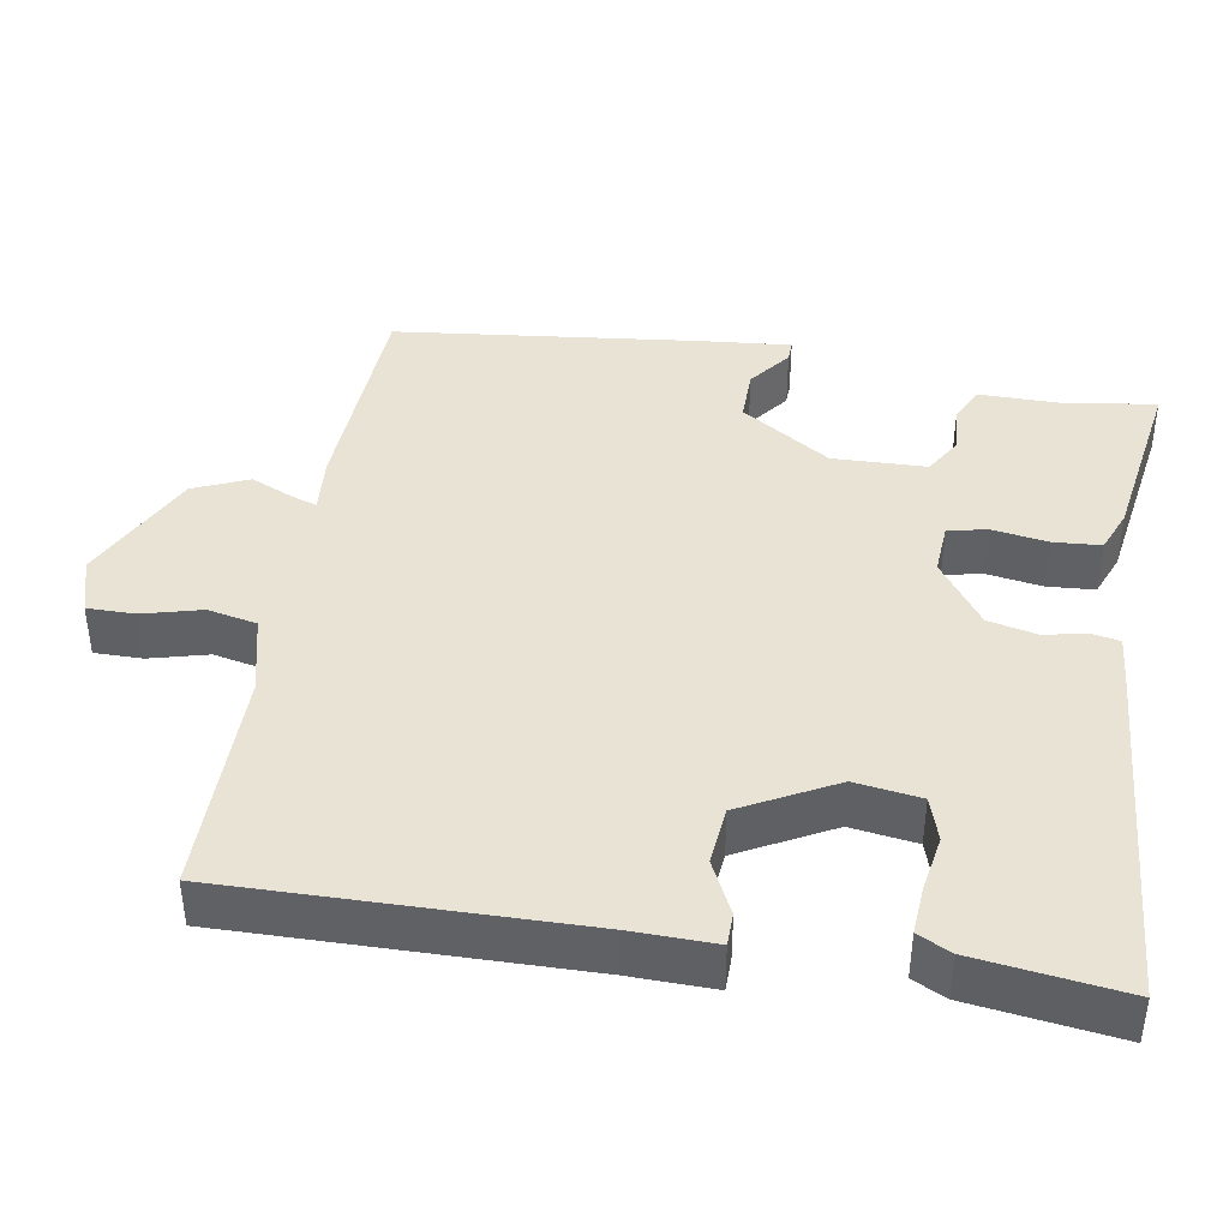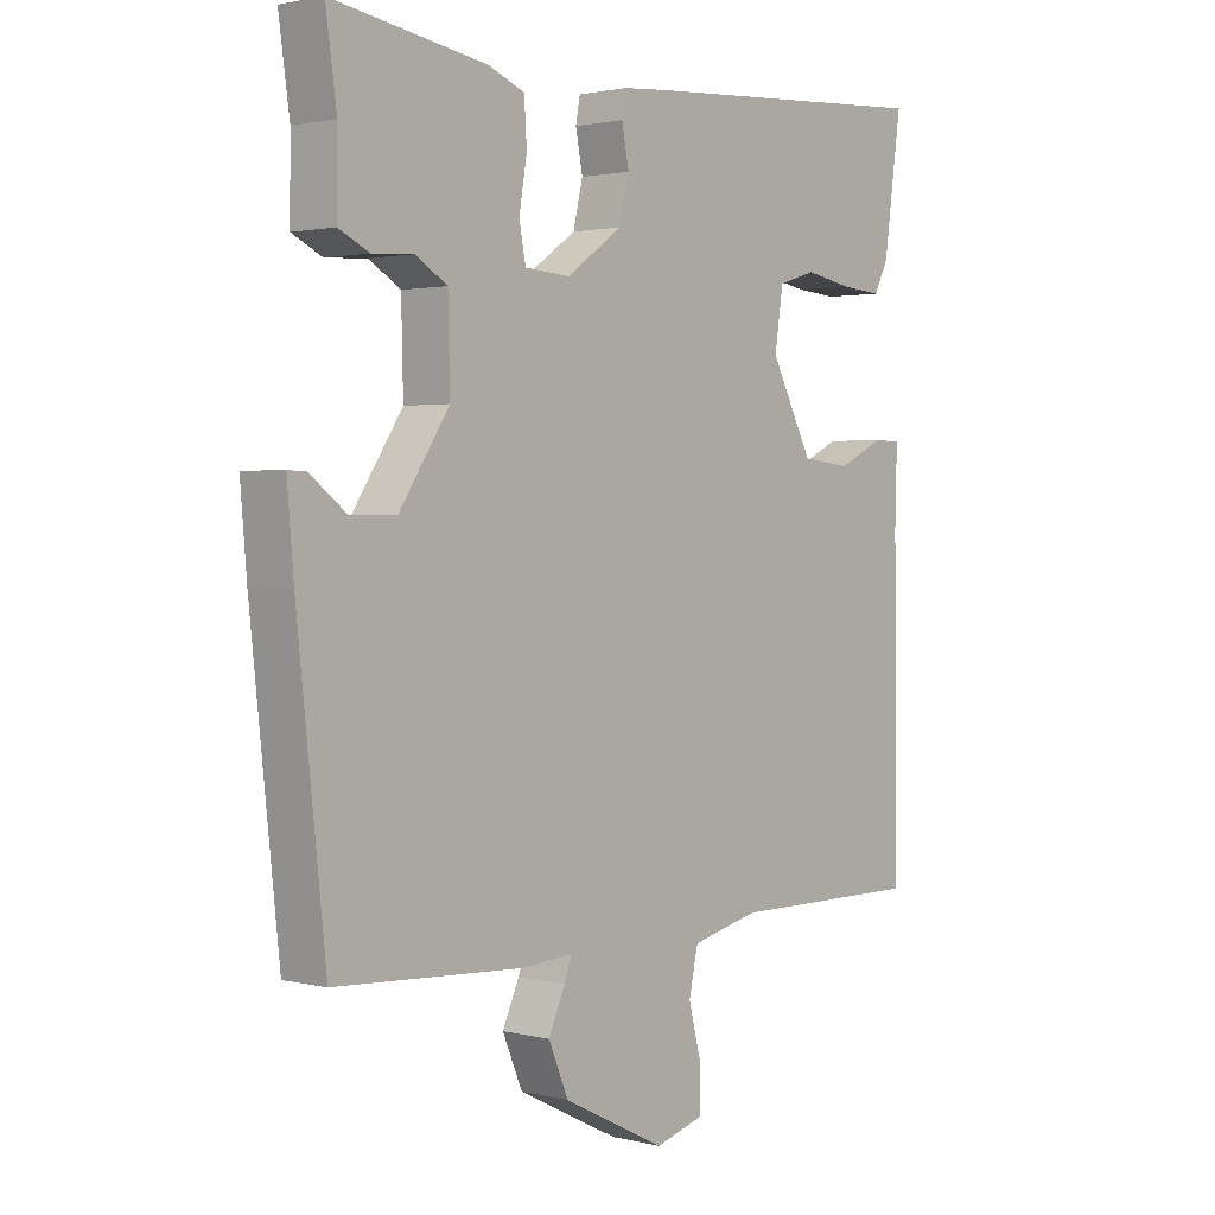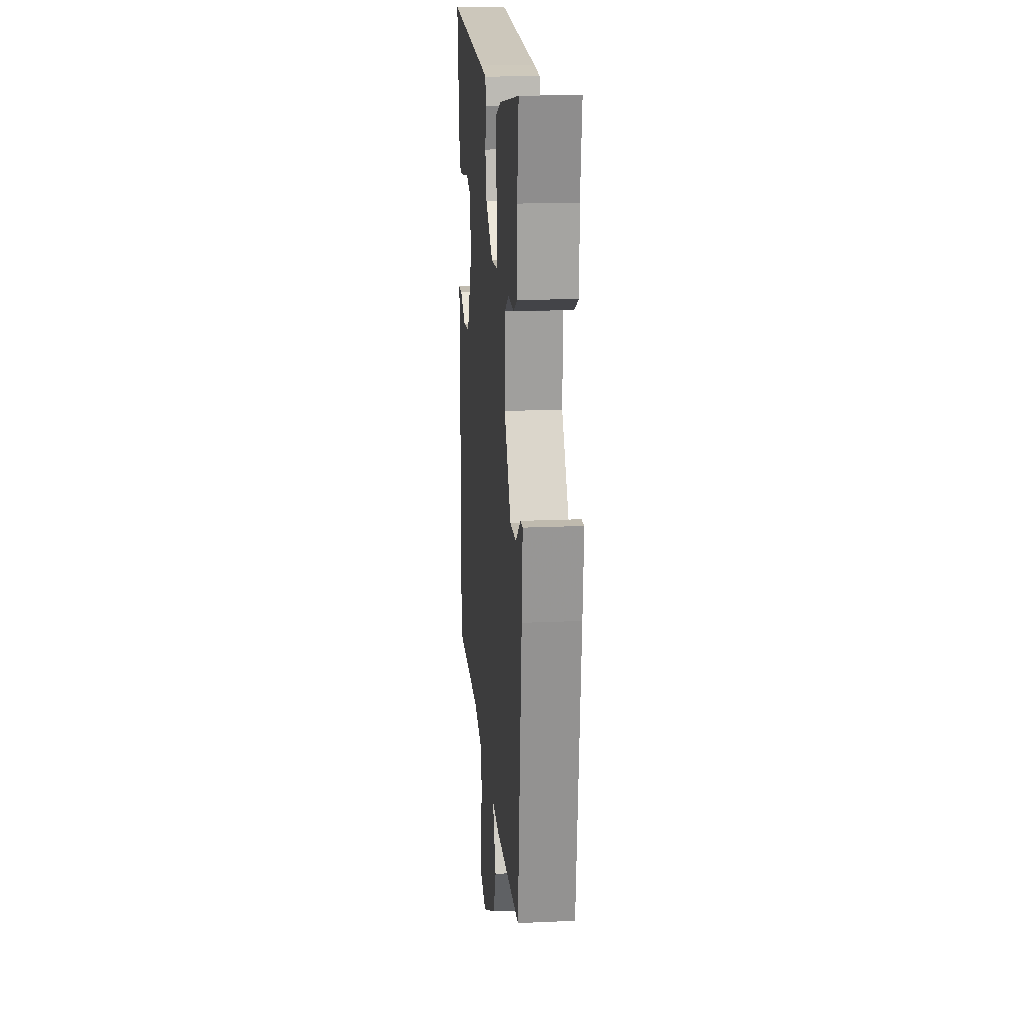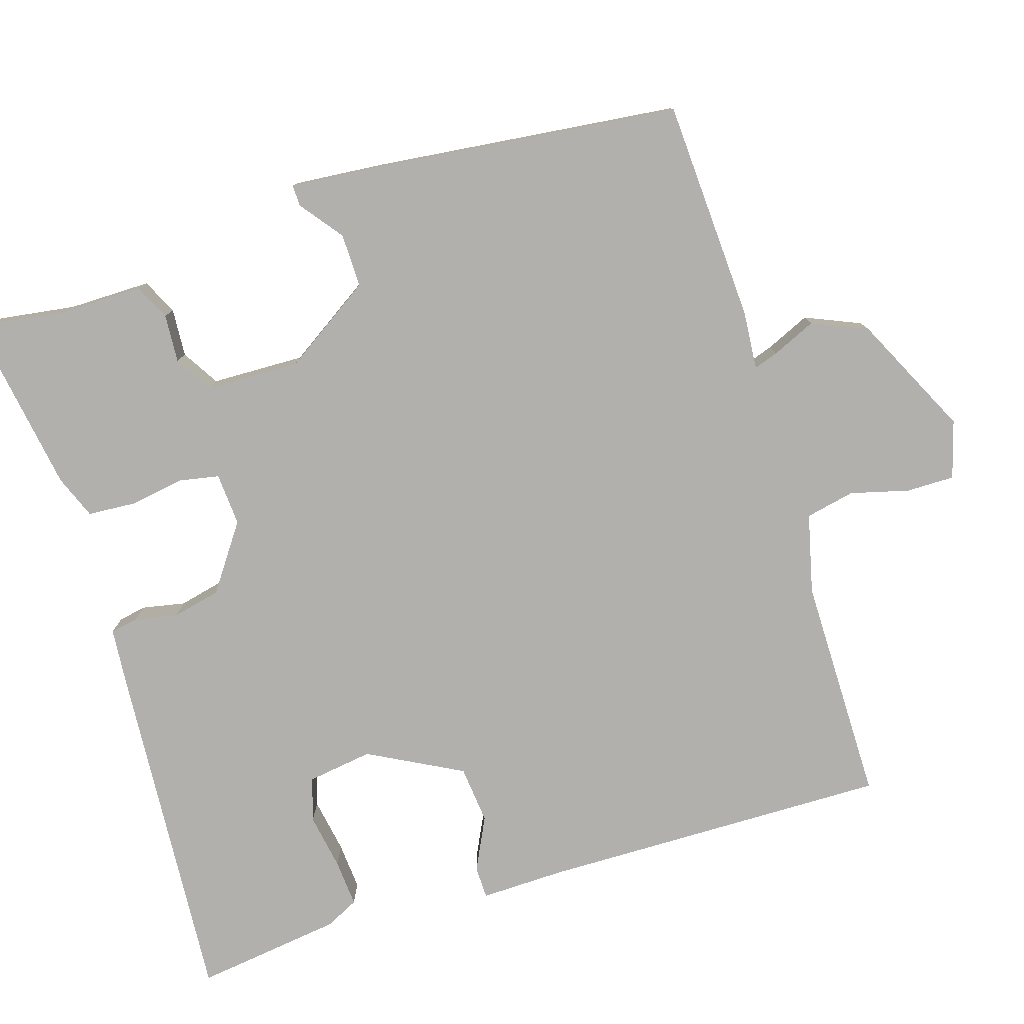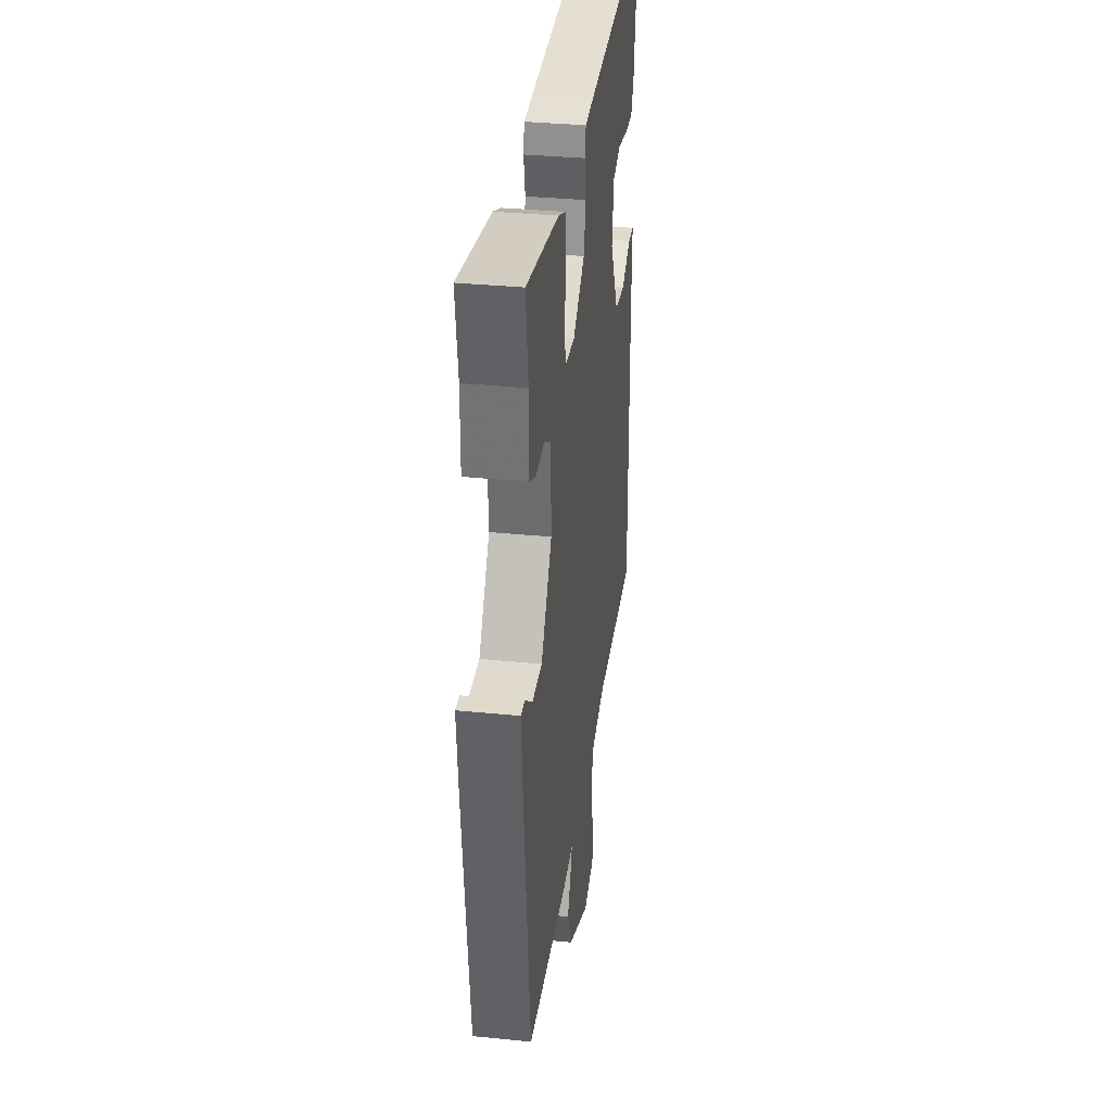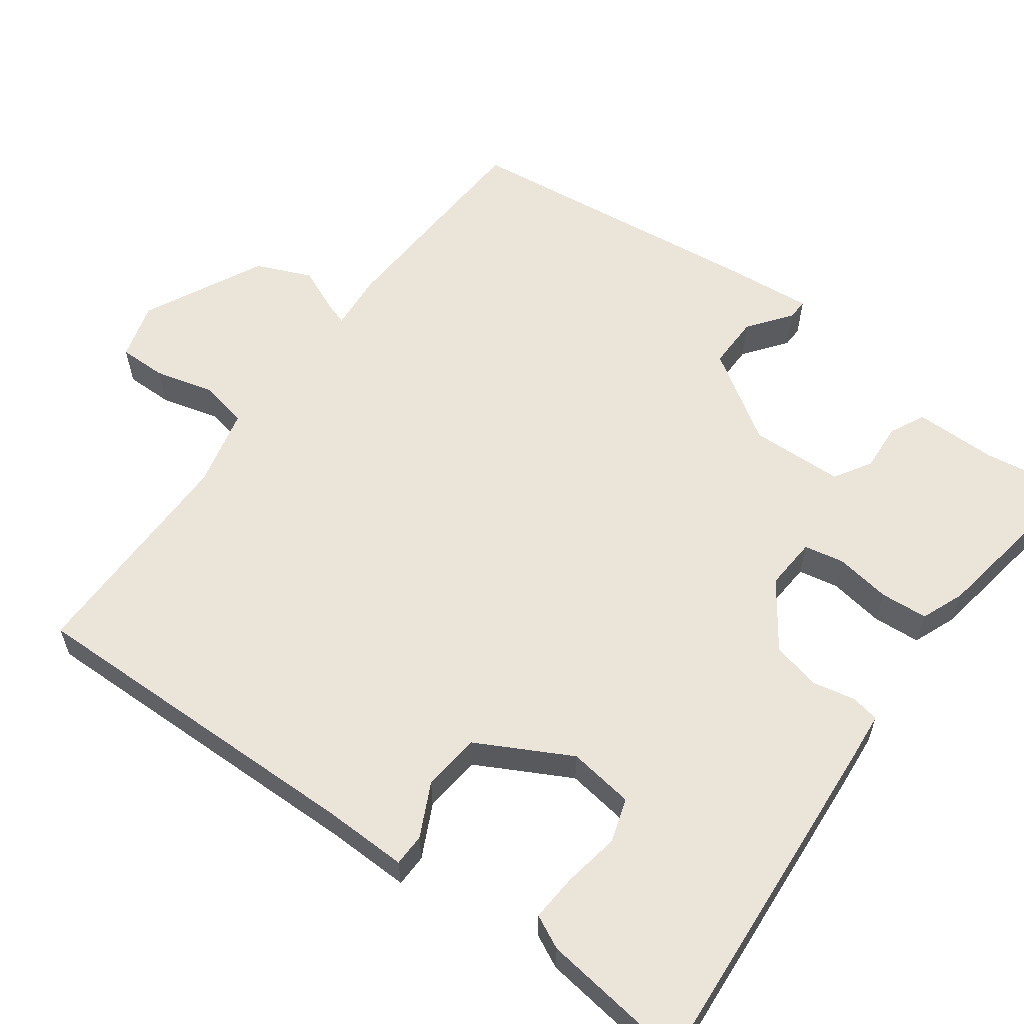
<metadata>
{"format":"obj","ext":"obj","renderer":"f3d","projection":"perspective","resolution":1024,"background":"white","views":[{"elev":41.2,"azim":-80.8,"up":"+Y"},{"elev":1.8,"azim":131.0,"up":"+Z"},{"elev":17.7,"azim":84.9,"up":"+Z"},{"elev":-78.6,"azim":107.1,"up":"+Y"},{"elev":33.7,"azim":97.8,"up":"+Z"},{"elev":59.1,"azim":-54.1,"up":"+Y"}]}
</metadata>
<code>
v -0.5 0.07 -0.5
v -0.495 0.07 -0.037
v -0.498 0.07 0.075
v -0.455 0.07 0.076
v -0.385 0.07 0.042
v -0.308 0.07 0.05
v -0.243 0.07 0.174
v -0.256 0.07 0.261
v -0.314 0.07 0.279
v -0.388 0.07 0.266
v -0.451 0.07 0.261
v -0.473 0.07 0.305
v -0.5 0.07 0.5
v -0.038 0.07 0.469
v 0.035 0.07 0.463
v 0.042 0.07 0.426
v 0.031 0.07 0.369
v 0.046 0.07 0.305
v 0.133 0.07 0.244
v 0.203 0.07 0.249
v 0.213 0.07 0.302
v 0.201 0.07 0.375
v 0.205 0.07 0.438
v 0.262 0.07 0.461
v 0.5 0.07 0.5
v 0.483 0.07 0.379
v 0.484 0.07 0.27
v 0.437 0.07 0.247
v 0.373 0.07 0.251
v 0.324 0.07 0.221
v 0.321 0.07 0.097
v 0.399 0.07 -0.021
v 0.47 0.07 -0.02
v 0.526 0.07 0.023
v 0.554 0.07 0.024
v 0.544 0.07 -0.094
v 0.5 0.07 -0.5
v 0.207 0.07 -0.516
v 0.129 0.07 -0.51
v 0.14 0.07 -0.542
v 0.166 0.07 -0.6
v 0.135 0.07 -0.673
v -0.024 0.07 -0.752
v -0.1 0.07 -0.73
v -0.1 0.07 -0.667
v -0.08 0.07 -0.589
v -0.094 0.07 -0.524
v -0.199 0.07 -0.499
v -0.5 0 -0.5
v -0.495 0 -0.037
v -0.498 0 0.075
v -0.455 0 0.076
v -0.385 0 0.042
v -0.308 0 0.05
v -0.243 0 0.174
v -0.256 0 0.261
v -0.314 0 0.279
v -0.388 0 0.266
v -0.451 0 0.261
v -0.473 0 0.305
v -0.5 0 0.5
v -0.038 0 0.469
v 0.035 0 0.463
v 0.042 0 0.426
v 0.031 0 0.369
v 0.046 0 0.305
v 0.133 0 0.244
v 0.203 0 0.249
v 0.213 0 0.302
v 0.201 0 0.375
v 0.205 0 0.438
v 0.262 0 0.461
v 0.5 0 0.5
v 0.483 0 0.379
v 0.484 0 0.27
v 0.437 0 0.247
v 0.373 0 0.251
v 0.324 0 0.221
v 0.321 0 0.097
v 0.399 0 -0.021
v 0.47 0 -0.02
v 0.526 0 0.023
v 0.554 0 0.024
v 0.544 0 -0.094
v 0.5 0 -0.5
v 0.207 0 -0.516
v 0.129 0 -0.51
v 0.14 0 -0.542
v 0.166 0 -0.6
v 0.135 0 -0.673
v -0.024 0 -0.752
v -0.1 0 -0.73
v -0.1 0 -0.667
v -0.08 0 -0.589
v -0.094 0 -0.524
v -0.199 0 -0.499
f 44 45 46
f 43 44 46
f 42 43 46
f 41 42 46
f 40 41 46
f 39 40 46 47
f 37 38 39
f 36 37 39
f 35 36 39
f 34 35 39
f 33 34 39
f 39 47 48
f 33 39 48
f 32 33 48
f 26 27 28 29
f 26 29 30
f 25 26 30
f 24 25 30
f 23 24 30
f 22 23 30
f 21 22 30
f 20 21 30 31
f 15 16 17
f 14 15 17
f 13 14 17
f 12 13 17
f 11 12 17
f 10 11 17
f 9 10 17
f 8 9 17 18
f 7 8 18 19
f 2 3 4 5
f 2 5 6
f 1 2 6
f 31 32 48
f 20 31 48
f 19 20 48
f 7 19 48
f 6 7 48
f 1 6 48
f 94 93 92
f 94 92 91
f 94 91 90
f 94 90 89
f 94 89 88
f 95 94 88 87
f 87 86 85
f 87 85 84
f 87 84 83
f 87 83 82
f 87 82 81
f 96 95 87
f 96 87 81
f 96 81 80
f 77 76 75 74
f 78 77 74
f 78 74 73
f 78 73 72
f 78 72 71
f 78 71 70
f 78 70 69
f 79 78 69 68
f 65 64 63
f 65 63 62
f 65 62 61
f 65 61 60
f 65 60 59
f 65 59 58
f 65 58 57
f 66 65 57 56
f 67 66 56 55
f 53 52 51 50
f 54 53 50
f 54 50 49
f 96 80 79
f 96 79 68
f 96 68 67
f 96 67 55
f 96 55 54
f 96 54 49
f 1 49 50 2
f 2 50 51 3
f 3 51 52 4
f 4 52 53 5
f 5 53 54 6
f 6 54 55 7
f 7 55 56 8
f 8 56 57 9
f 9 57 58 10
f 10 58 59 11
f 11 59 60 12
f 12 60 61 13
f 13 61 62 14
f 14 62 63 15
f 15 63 64 16
f 16 64 65 17
f 17 65 66 18
f 18 66 67 19
f 19 67 68 20
f 20 68 69 21
f 21 69 70 22
f 22 70 71 23
f 23 71 72 24
f 24 72 73 25
f 25 73 74 26
f 26 74 75 27
f 27 75 76 28
f 28 76 77 29
f 29 77 78 30
f 30 78 79 31
f 31 79 80 32
f 32 80 81 33
f 33 81 82 34
f 34 82 83 35
f 35 83 84 36
f 36 84 85 37
f 37 85 86 38
f 38 86 87 39
f 39 87 88 40
f 40 88 89 41
f 41 89 90 42
f 42 90 91 43
f 43 91 92 44
f 44 92 93 45
f 45 93 94 46
f 46 94 95 47
f 47 95 96 48
f 48 96 49 1

</code>
